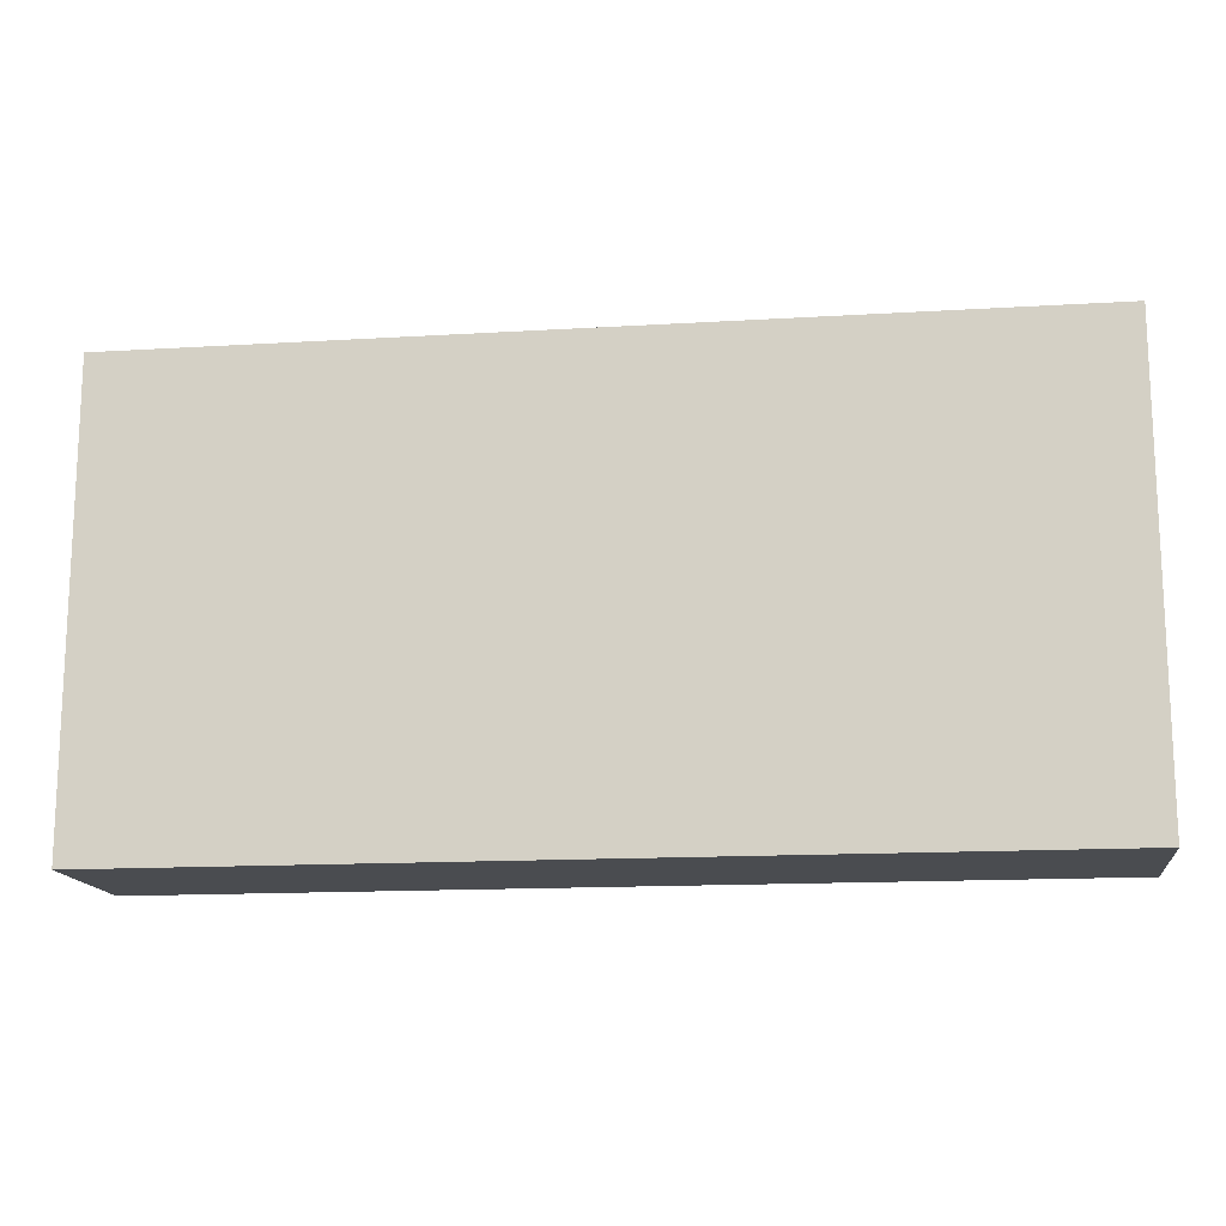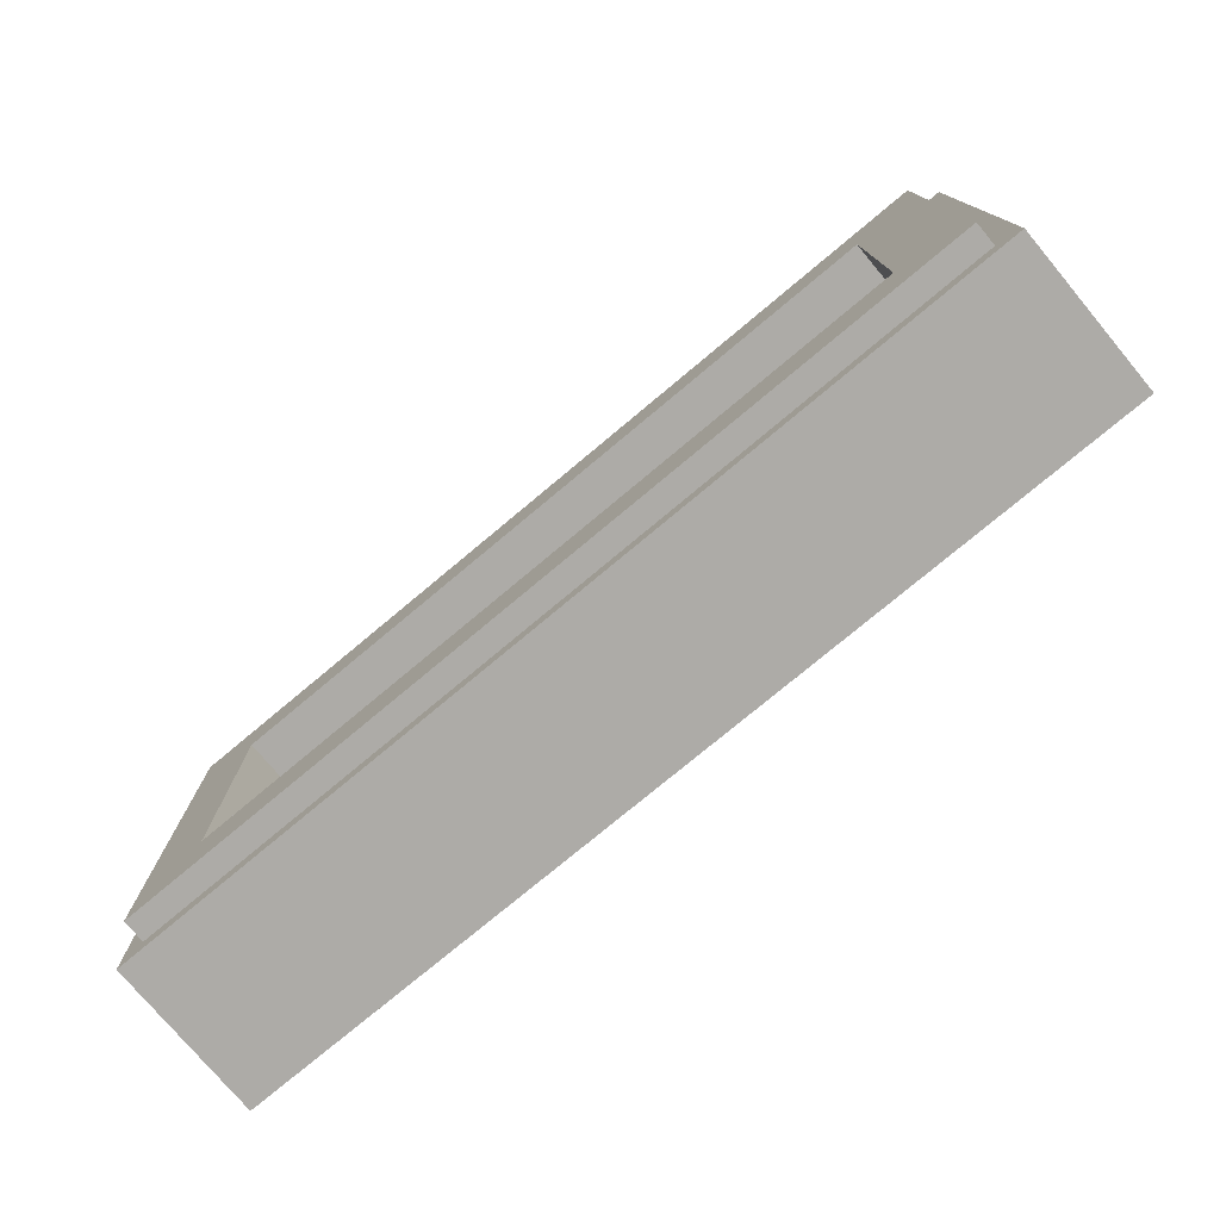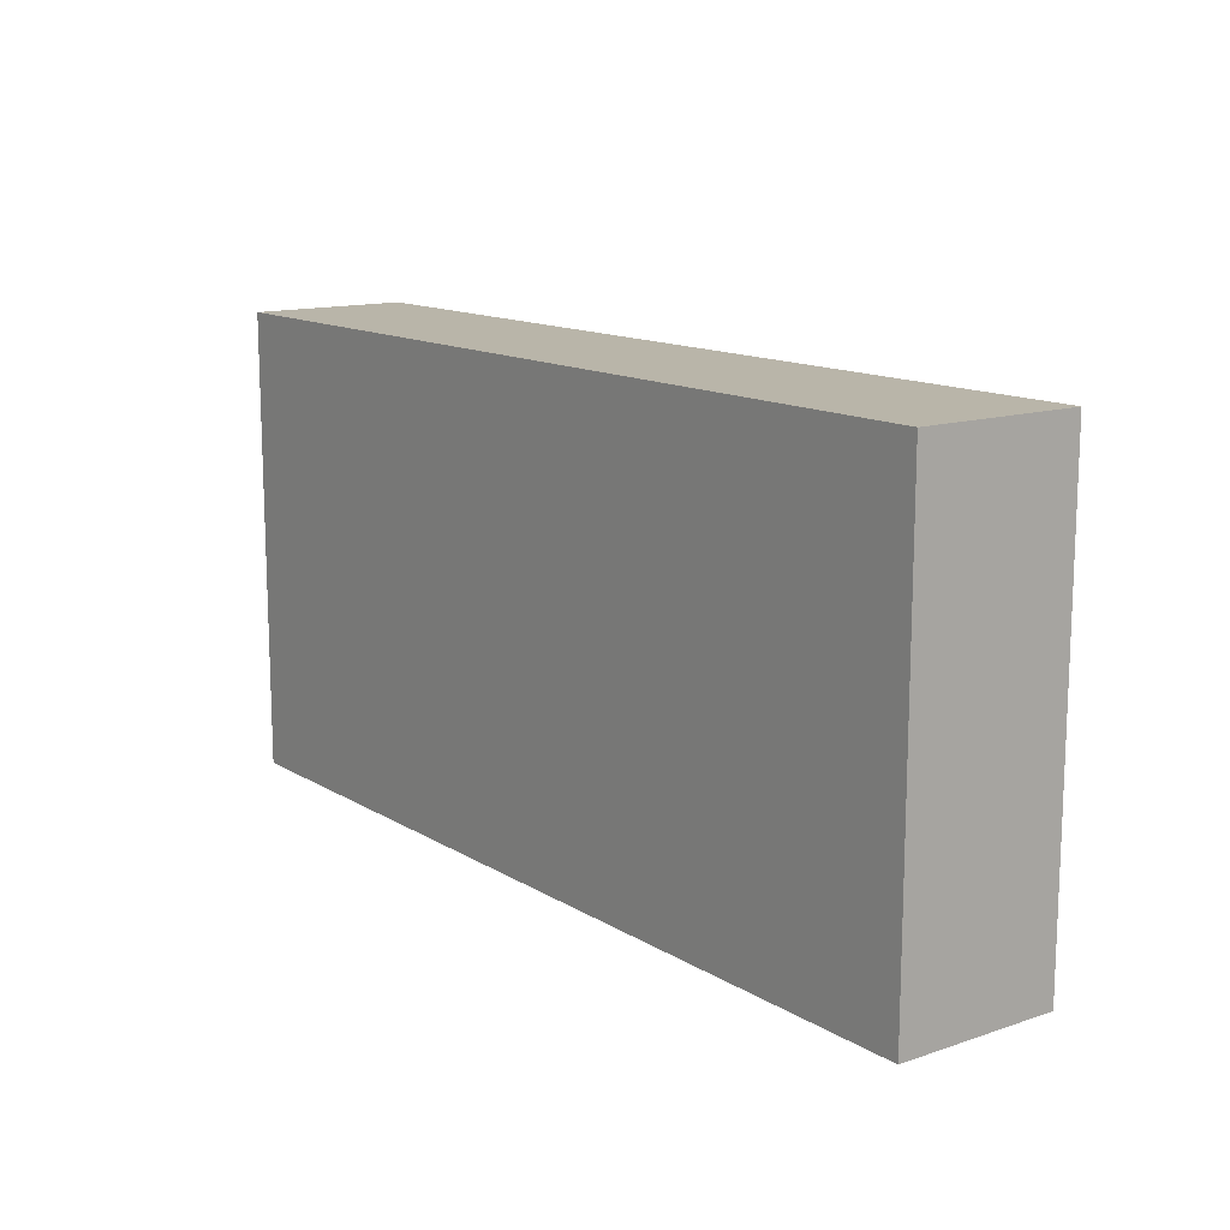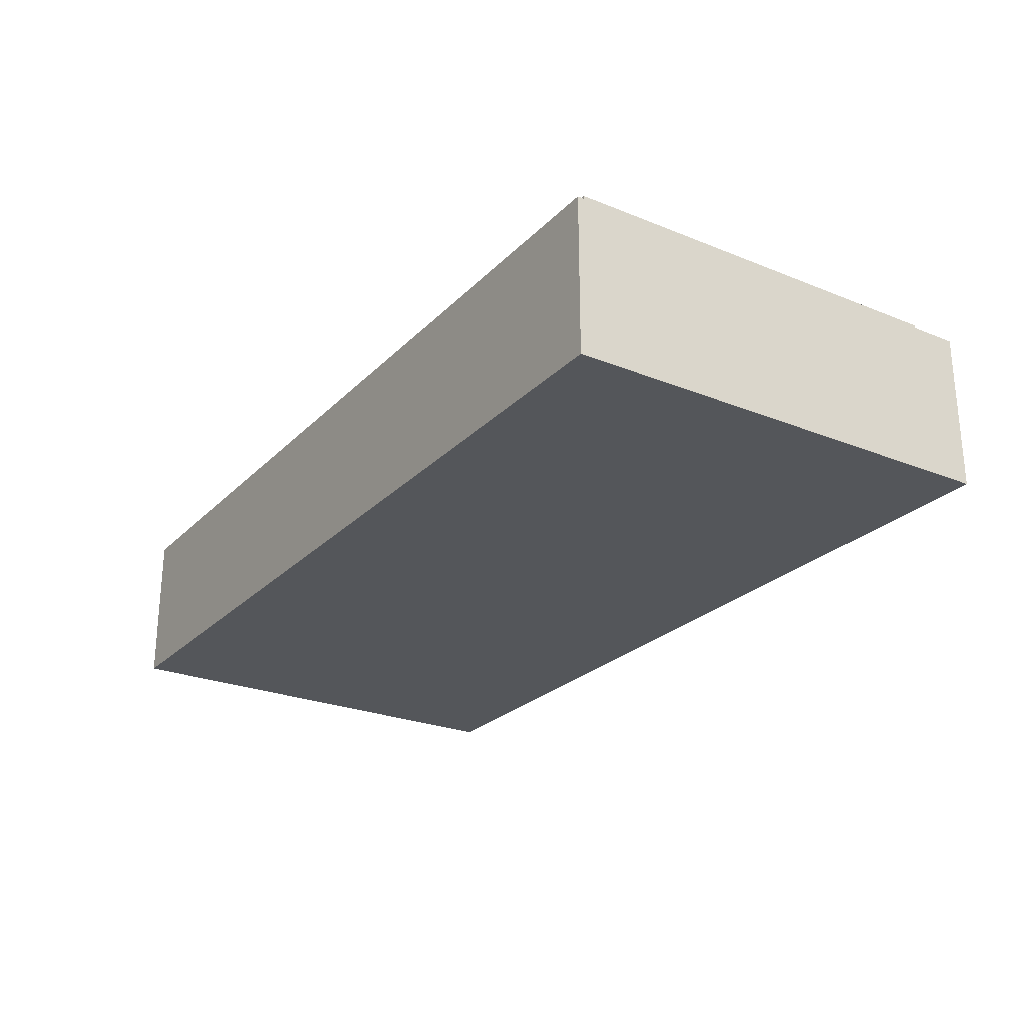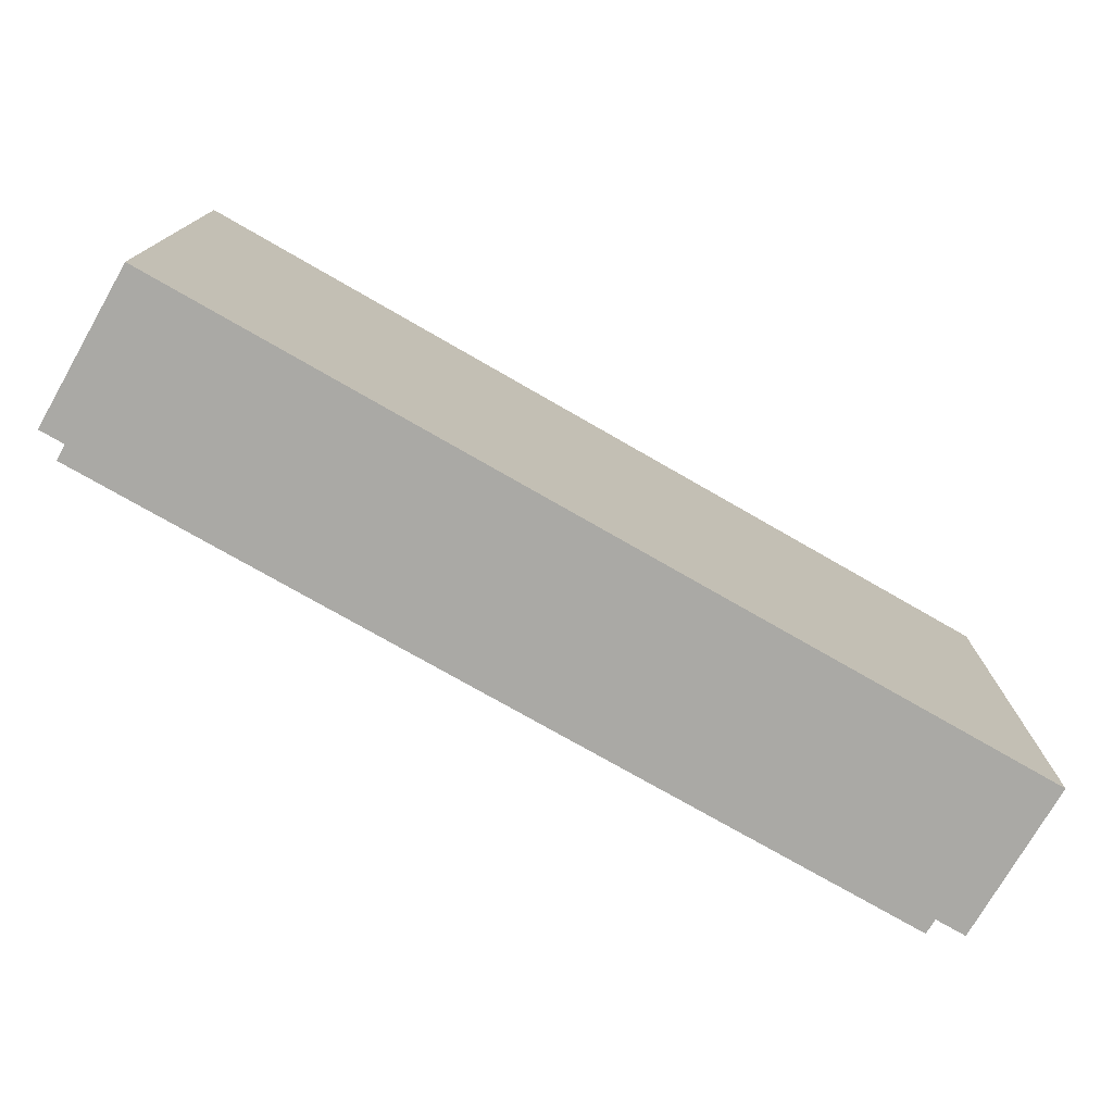
<metadata>
{"format":"obj","ext":"obj","renderer":"f3d","projection":"perspective","resolution":1024,"background":"white","views":[{"elev":-14.8,"azim":7.4,"up":"+Z"},{"elev":-76.4,"azim":-140.1,"up":"+Z"},{"elev":13.4,"azim":53.1,"up":"+Z"},{"elev":-25.2,"azim":-123.1,"up":"+Y"},{"elev":-75.4,"azim":-29.9,"up":"+Z"}]}
</metadata>
<code>
v -1 0.35 0.5
v -1 0 0.5
v 1 0 0.5
v 1 0.35 0.5
v -1 0.35 -0.5
v -1 0 -0.5
v -1 0 0.5
v -1 0.35 0.5
v 1 0.35 -0.5
v 1 0 -0.5
v -1 0 -0.5
v -1 0.35 -0.5
v 1 0.35 0.5
v 1 0 0.5
v 1 0 -0.5
v 1 0.35 -0.5
v -0.95 0.4 0.45
v -0.95 0.35 0.45
v 0.95 0.35 0.45
v 0.95 0.4 0.45
v -0.95 0.4 -0.45
v -0.95 0.35 -0.45
v -0.95 0.35 0.45
v -0.95 0.4 0.45
v 0.95 0.4 -0.45
v 0.95 0.35 -0.45
v -0.95 0.35 -0.45
v -0.95 0.4 -0.45
v 0.95 0.4 0.45
v 0.95 0.35 0.45
v 0.95 0.35 -0.45
v 0.95 0.4 -0.45
v -0.8 0.2 0.3
v 0.8 0.2 0.3
v 0.8 0.2 -0.3
v -0.8 0.2 -0.3
v -0.8 0.2 0.3
v -0.8 0.4 0.3
v 0.8 0.4 0.3
v 0.8 0.2 0.3
v -0.8 0.2 -0.3
v -0.8 0.4 -0.3
v -0.8 0.4 0.3
v -0.8 0.2 0.3
v 0.8 0.2 -0.3
v 0.8 0.4 -0.3
v -0.8 0.4 -0.3
v -0.8 0.2 -0.3
v 0.8 0.2 0.3
v 0.8 0.4 0.3
v 0.8 0.4 -0.3
v 0.8 0.2 -0.3
v -0.95 0.4 0.45
v -0.8 0.4 0.3
v -0.8 0.4 -0.3
v -0.95 0.4 -0.45
v 0.95 0.4 -0.45
v 0.8 0.4 -0.3
v 0.8 0.4 0.3
v 0.95 0.4 0.45
v 0.95 0.4 0.45
v 0.8 0.4 0.3
v -0.8 0.4 0.3
v -0.95 0.4 0.45
v -0.95 0.4 -0.45
v -0.8 0.4 -0.3
v 0.8 0.4 -0.3
v 0.95 0.4 -0.45
v -1 0.35 0.5
v -0.95 0.35 0.45
v -0.95 0.35 -0.45
v -1 0.35 -0.5
v 1 0.35 -0.5
v 0.95 0.35 -0.45
v 0.95 0.35 0.45
v 1 0.35 0.5
v 1 0.35 0.5
v 0.95 0.35 0.45
v -0.95 0.35 0.45
v -1 0.35 0.5
v -1 0.35 -0.5
v -0.95 0.35 -0.45
v 0.95 0.35 -0.45
v 1 0.35 -0.5
v -0.455 0 -0.01
v -0.405 0 0.02
v -0.28 0 0.355
v -0.31 0 0.39
v 0.335 0 0.39
v -0.31 0 0.39
v -0.28 0 0.355
v 0.3 0 0.355
v 0.335 0 0.23
v 0.335 0 0.39
v 0.3 0 0.355
v 0.3 0 0.265
v -0.125 0 0.265
v 0.3 0 0.265
v 0.3 0 0.355
v -0.28 0 0.355
v 0.3 0 0.265
v -0.125 0 0.265
v -0.1 0 0.23
v 0.335 0 0.23
v -0.1 0 0.23
v -0.125 0 0.265
v -0.17 0 0.095
v -0.12 0 0.15
v -0.12 0 0.15
v -0.17 0 0.095
v -0.12 0 0.12
v -0.05 0 0.16
v -0.05 0 0.16
v -0.12 0 0.12
v -0.055 0 0.13
v 0.04 0 0.16
v 0.04 0 0.16
v -0.055 0 0.13
v 0.035 0 0.13
v 0.14 0 0.15
v 0.14 0 0.15
v 0.035 0 0.13
v 0.13 0 0.12
v 0.235 0 0.13
v 0.235 0 0.13
v 0.13 0 0.12
v 0.22 0 0.1
v 0.33 0 0.095
v 0.33 0 0.095
v 0.22 0 0.1
v 0.31 0 0.065
v 0.405 0 0.04
v 0.405 0 0.04
v 0.31 0 0.065
v 0.375 0 0.015
v 0.45 0 -0.015
v 0.45 0 -0.015
v 0.375 0 0.015
v 0.41 0 -0.025
v 0.48 0 -0.075
v 0.44 0 -0.075
v 0.48 0 -0.075
v 0.41 0 -0.025
v 0.475 0 -0.145
v 0.48 0 -0.075
v 0.44 0 -0.075
v 0.435 0 -0.135
v 0.45 0 -0.195
v 0.475 0 -0.145
v 0.435 0 -0.135
v 0.41 0 -0.19
v 0.405 0 -0.245
v 0.45 0 -0.195
v 0.41 0 -0.19
v 0.355 0 -0.24
v 0.325 0 -0.295
v 0.405 0 -0.245
v 0.355 0 -0.24
v 0.27 0 -0.285
v 0.23 0 -0.33
v 0.325 0 -0.295
v 0.27 0 -0.285
v 0.175 0 -0.315
v 0.13 0 -0.355
v 0.23 0 -0.33
v 0.175 0 -0.315
v 0.055 0 -0.33
v 0.005 0 -0.365
v 0.13 0 -0.355
v 0.055 0 -0.33
v -0.06 0 -0.33
v -0.1 0 -0.36
v 0.005 0 -0.365
v -0.06 0 -0.33
v -0.155 0 -0.32
v -0.2 0 -0.345
v -0.1 0 -0.36
v -0.155 0 -0.32
v -0.225 0 -0.305
v -0.305 0 -0.315
v -0.2 0 -0.345
v -0.225 0 -0.305
v -0.325 0 -0.27
v -0.39 0 -0.28
v -0.305 0 -0.315
v -0.325 0 -0.27
v -0.405 0 -0.22
v -0.465 0 -0.22
v -0.39 0 -0.28
v -0.405 0 -0.22
v -0.445 0 -0.175
v -0.5 0 -0.165
v -0.465 0 -0.22
v -0.445 0 -0.175
v -0.51 0 -0.105
v -0.46 0 -0.135
v -0.51 0 -0.105
v -0.445 0 -0.175
v -0.265 0 -0.135
v -0.46 0 -0.135
v -0.445 0 -0.175
v -0.405 0 -0.22
v -0.46 0 -0.135
v -0.265 0 -0.135
v -0.235 0 -0.105
v -0.51 0 -0.105
v -0.21 0 -0.145
v -0.235 0 -0.105
v -0.265 0 -0.135
v -0.23 0 -0.18
v -0.175 0 -0.175
v -0.21 0 -0.145
v -0.23 0 -0.18
v -0.18 0 -0.21
v -0.13 0 -0.19
v -0.175 0 -0.175
v -0.18 0 -0.21
v -0.12 0 -0.23
v -0.075 0 -0.2
v -0.13 0 -0.19
v -0.12 0 -0.23
v -0.055 0 -0.235
v -0.02 0 -0.205
v -0.075 0 -0.2
v -0.055 0 -0.235
v 0.02 0 -0.235
v 0.045 0 -0.2
v -0.02 0 -0.205
v 0.02 0 -0.235
v 0.085 0 -0.225
v 0.11 0 -0.185
v 0.045 0 -0.2
v 0.085 0 -0.225
v 0.16 0 -0.195
v 0.155 0 -0.155
v 0.11 0 -0.185
v 0.16 0 -0.195
v 0.2 0 -0.16
v 0.185 0 -0.12
v 0.155 0 -0.155
v 0.2 0 -0.16
v 0.225 0 -0.11
v 0.185 0 -0.085
v 0.185 0 -0.12
v 0.225 0 -0.11
v 0.215 0 -0.055
v 0.165 0 -0.05
v 0.185 0 -0.085
v 0.215 0 -0.055
v 0.175 0 -0.01
v 0.13 0 -0.025
v 0.165 0 -0.05
v 0.175 0 -0.01
v 0.12 0 0.015
v 0.07 0 -0.01
v 0.13 0 -0.025
v 0.12 0 0.015
v 0.065 0 0.025
v 0.02 0 -0.005
v 0.07 0 -0.01
v 0.065 0 0.025
v -0.01 0 0.035
v -0.045 0 0
v 0.02 0 -0.005
v -0.01 0 0.035
v -0.08 0 0.035
v -0.105 0 -0.005
v -0.045 0 0
v -0.08 0 0.035
v -0.15 0 0.02
v -0.155 0 -0.025
v -0.105 0 -0.005
v -0.15 0 0.02
v -0.21 0 -0.01
v -0.195 0 -0.05
v -0.155 0 -0.025
v -0.21 0 -0.01
v -0.455 0 -0.01
v -0.455 0 -0.01
v -0.21 0 -0.01
v -0.405 0 0.02
v -0.125 0 0.265
v -0.28 0 0.355
v -0.405 0 0.02
v -0.17 0 0.095
v -0.17 0 0.095
v -0.405 0 0.02
v -0.21 0 -0.01
v -0.15 0 0.02
v -0.12 0 0.12
v -0.17 0 0.095
v -0.15 0 0.02
v -0.08 0 0.035
v -0.055 0 0.13
v -0.12 0 0.12
v -0.08 0 0.035
v -0.01 0 0.035
v 0.035 0 0.13
v -0.055 0 0.13
v -0.01 0 0.035
v 0.065 0 0.025
v 0.13 0 0.12
v 0.035 0 0.13
v 0.065 0 0.025
v 0.12 0 0.015
v 0.22 0 0.1
v 0.13 0 0.12
v 0.12 0 0.015
v 0.175 0 -0.01
v 0.31 0 0.065
v 0.22 0 0.1
v 0.175 0 -0.01
v 0.215 0 -0.055
v 0.375 0 0.015
v 0.31 0 0.065
v 0.215 0 -0.055
v 0.41 0 -0.025
v 0.41 0 -0.025
v 0.215 0 -0.055
v 0.225 0 -0.11
v 0.44 0 -0.075
v 0.435 0 -0.135
v 0.44 0 -0.075
v 0.225 0 -0.11
v 0.41 0 -0.19
v 0.41 0 -0.19
v 0.225 0 -0.11
v 0.2 0 -0.16
v 0.355 0 -0.24
v 0.27 0 -0.285
v 0.355 0 -0.24
v 0.2 0 -0.16
v 0.16 0 -0.195
v 0.175 0 -0.315
v 0.27 0 -0.285
v 0.16 0 -0.195
v 0.085 0 -0.225
v 0.055 0 -0.33
v 0.175 0 -0.315
v 0.085 0 -0.225
v 0.02 0 -0.235
v -0.06 0 -0.33
v 0.055 0 -0.33
v 0.02 0 -0.235
v -0.055 0 -0.235
v -0.06 0 -0.33
v -0.055 0 -0.235
v -0.12 0 -0.23
v -0.155 0 -0.32
v -0.155 0 -0.32
v -0.12 0 -0.23
v -0.18 0 -0.21
v -0.225 0 -0.305
v -0.325 0 -0.27
v -0.225 0 -0.305
v -0.18 0 -0.21
v -0.23 0 -0.18
v -0.405 0 -0.22
v -0.325 0 -0.27
v -0.23 0 -0.18
v -0.265 0 -0.135
v 1 0 0.5
v -1 0 0.5
v -0.31 0 0.39
v 0.335 0 0.39
v 1 0 0.5
v 0.335 0 0.39
v 0.335 0 0.23
v 1 0 0.5
v 0.335 0 0.23
v 0.33 0 0.095
v 0.405 0 0.04
v 0.405 0 0.04
v 0.45 0 -0.015
v 1 0 0.5
v 1 0 0.5
v 0.45 0 -0.015
v 0.48 0 -0.075
v 1 0 -0.5
v 1 0 -0.5
v 0.48 0 -0.075
v 0.475 0 -0.145
v 1 0 -0.5
v 0.475 0 -0.145
v 0.45 0 -0.195
v 1 0 -0.5
v 0.45 0 -0.195
v 0.405 0 -0.245
v 1 0 -0.5
v 0.405 0 -0.245
v 0.325 0 -0.295
v 1 0 -0.5
v 0.325 0 -0.295
v 0.23 0 -0.33
v 1 0 -0.5
v 0.23 0 -0.33
v 0.13 0 -0.355
v 1 0 -0.5
v 0.13 0 -0.355
v 0.005 0 -0.365
v -1 0 -0.5
v 0.005 0 -0.365
v -0.1 0 -0.36
v -1 0 -0.5
v -0.2 0 -0.345
v -1 0 -0.5
v -0.1 0 -0.36
v -0.305 0 -0.315
v -1 0 -0.5
v -0.2 0 -0.345
v -0.39 0 -0.28
v -1 0 -0.5
v -0.305 0 -0.315
v -0.465 0 -0.22
v -1 0 -0.5
v -0.39 0 -0.28
v -0.5 0 -0.165
v -1 0 -0.5
v -0.465 0 -0.22
v -1 0 -0.5
v -0.5 0 -0.165
v -0.51 0 -0.105
v -1 0 0.5
v -1 0 0.5
v -0.51 0 -0.105
v -0.455 0 -0.01
v -0.31 0 0.39
v -0.455 0 -0.01
v -0.51 0 -0.105
v -0.235 0 -0.105
v -0.195 0 -0.05
v -0.195 0 -0.05
v -0.235 0 -0.105
v -0.21 0 -0.145
v -0.155 0 -0.025
v -0.155 0 -0.025
v -0.21 0 -0.145
v -0.175 0 -0.175
v -0.105 0 -0.005
v -0.105 0 -0.005
v -0.175 0 -0.175
v -0.13 0 -0.19
v -0.075 0 -0.2
v -0.045 0 0
v -0.105 0 -0.005
v -0.075 0 -0.2
v -0.02 0 -0.205
v 0.02 0 -0.005
v -0.045 0 0
v -0.02 0 -0.205
v 0.045 0 -0.2
v 0.07 0 -0.01
v 0.02 0 -0.005
v 0.045 0 -0.2
v 0.11 0 -0.185
v 0.13 0 -0.025
v 0.07 0 -0.01
v 0.11 0 -0.185
v 0.155 0 -0.155
v 0.165 0 -0.05
v 0.13 0 -0.025
v 0.155 0 -0.155
v 0.185 0 -0.12
v 0.185 0 -0.085
v 0.165 0 -0.05
v 0.185 0 -0.12
v 0.33 0 0.095
v 0.335 0 0.23
v 0.235 0 0.13
v 0.235 0 0.13
v 0.335 0 0.23
v 0.14 0 0.15
v 0.04 0 0.16
v 0.14 0 0.15
v 0.335 0 0.23
v -0.1 0 0.23
v -0.1 0 0.23
v -0.05 0 0.16
v 0.04 0 0.16
v -0.1 0 0.23
v -0.12 0 0.15
v -0.05 0 0.16
g mesh1781646
f 1 2 3
f 3 4 1
f 5 6 7
f 7 8 5
f 9 10 11
f 11 12 9
f 13 14 15
f 15 16 13
g mesh1781648
f 17 18 19
f 19 20 17
f 21 22 23
f 23 24 21
f 25 26 27
f 27 28 25
f 29 30 31
f 31 32 29
g mesh1781650
f 33 34 35
f 35 36 33
f 37 38 39
f 39 40 37
f 41 42 43
f 43 44 41
f 45 46 47
f 47 48 45
f 49 50 51
f 51 52 49
f 53 54 55
f 55 56 53
f 57 58 59
f 59 60 57
f 61 62 63
f 63 64 61
f 65 66 67
f 67 68 65
f 69 70 71
f 71 72 69
f 73 74 75
f 75 76 73
f 77 78 79
f 79 80 77
f 81 82 83
f 83 84 81
g mesh1781653
f 85 86 87
f 87 88 85
f 89 90 91
f 91 92 89
f 93 94 95
f 95 96 93
f 97 98 99
f 99 100 97
f 101 102 103
f 103 104 101
f 105 106 107
f 107 108 105
f 109 110 111
f 111 112 109
f 113 114 115
f 115 116 113
f 117 118 119
f 119 120 117
f 121 122 123
f 123 124 121
f 125 126 127
f 127 128 125
f 129 130 131
f 131 132 129
f 133 134 135
f 135 136 133
f 137 138 139
f 139 140 137
f 141 142 143
f 144 145 146
f 146 147 144
f 148 149 150
f 150 151 148
f 152 153 154
f 154 155 152
f 156 157 158
f 158 159 156
f 160 161 162
f 162 163 160
f 164 165 166
f 166 167 164
f 168 169 170
f 170 171 168
f 172 173 174
f 174 175 172
f 176 177 178
f 178 179 176
f 180 181 182
f 182 183 180
f 184 185 186
f 186 187 184
f 188 189 190
f 190 191 188
f 192 193 194
f 194 195 192
f 196 197 198
f 199 200 201
f 201 202 199
f 203 204 205
f 205 206 203
f 207 208 209
f 209 210 207
f 211 212 213
f 213 214 211
f 215 216 217
f 217 218 215
f 219 220 221
f 221 222 219
f 223 224 225
f 225 226 223
f 227 228 229
f 229 230 227
f 231 232 233
f 233 234 231
f 235 236 237
f 237 238 235
f 239 240 241
f 241 242 239
f 243 244 245
f 245 246 243
f 247 248 249
f 249 250 247
f 251 252 253
f 253 254 251
f 255 256 257
f 257 258 255
f 259 260 261
f 261 262 259
f 263 264 265
f 265 266 263
f 267 268 269
f 269 270 267
f 271 272 273
f 273 274 271
f 275 276 277
f 277 278 275
f 279 280 281
f 282 283 284
f 284 285 282
f 286 287 288
f 288 289 286
f 290 291 292
f 292 293 290
f 294 295 296
f 296 297 294
f 298 299 300
f 300 301 298
f 302 303 304
f 304 305 302
f 306 307 308
f 308 309 306
f 310 311 312
f 312 313 310
f 314 315 316
f 316 317 314
f 318 319 320
f 320 321 318
f 322 323 324
f 324 325 322
f 326 327 328
f 328 329 326
f 330 331 332
f 332 333 330
f 334 335 336
f 336 337 334
f 338 339 340
f 340 341 338
f 342 343 344
f 344 345 342
f 346 347 348
f 348 349 346
f 350 351 352
f 352 353 350
f 354 355 356
f 356 357 354
f 358 359 360
f 360 361 358
f 362 363 364
f 364 365 362
f 366 367 368
f 369 370 371
f 371 372 369
f 373 374 375
f 376 377 378
f 378 379 376
f 380 381 382
f 383 384 385
f 386 387 388
f 389 390 391
f 392 393 394
f 395 396 397
f 398 399 400
f 400 401 398
f 402 403 404
f 405 406 407
f 408 409 410
f 411 412 413
f 414 415 416
f 417 418 419
f 420 421 422
f 422 423 420
f 424 425 426
f 426 427 424
f 428 429 430
f 430 431 428
f 432 433 434
f 434 435 432
f 436 437 438
f 438 439 436
f 440 441 442
f 442 443 440
f 444 445 446
f 446 447 444
f 448 449 450
f 450 451 448
f 452 453 454
f 454 455 452
f 456 457 458
f 458 459 456
f 460 461 462
f 462 463 460
f 464 465 466
f 467 468 469
f 470 471 472
f 473 474 475
f 475 476 473
f 477 478 479
f 480 481 482

</code>
